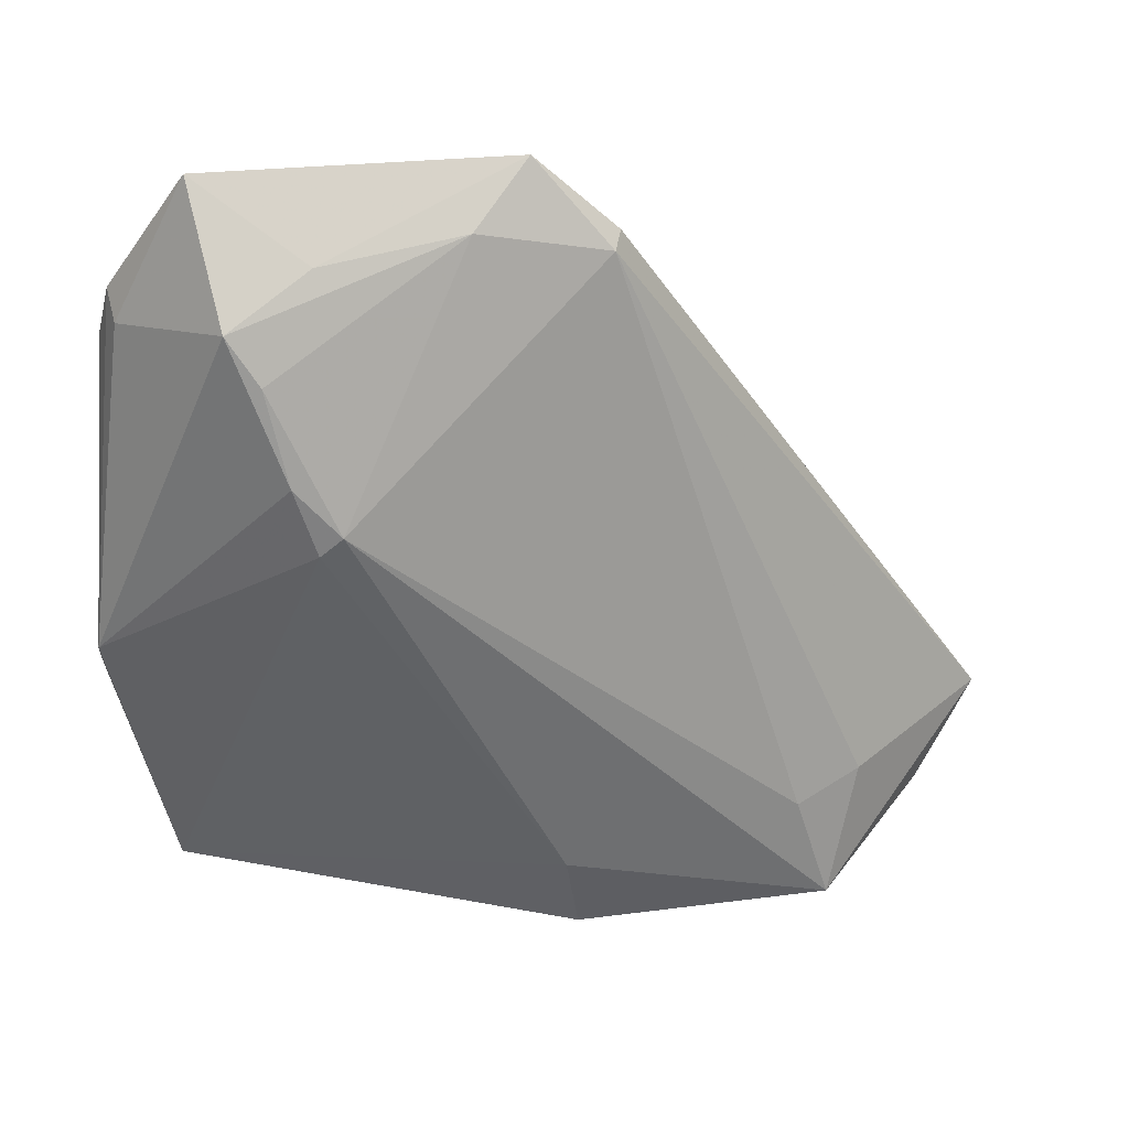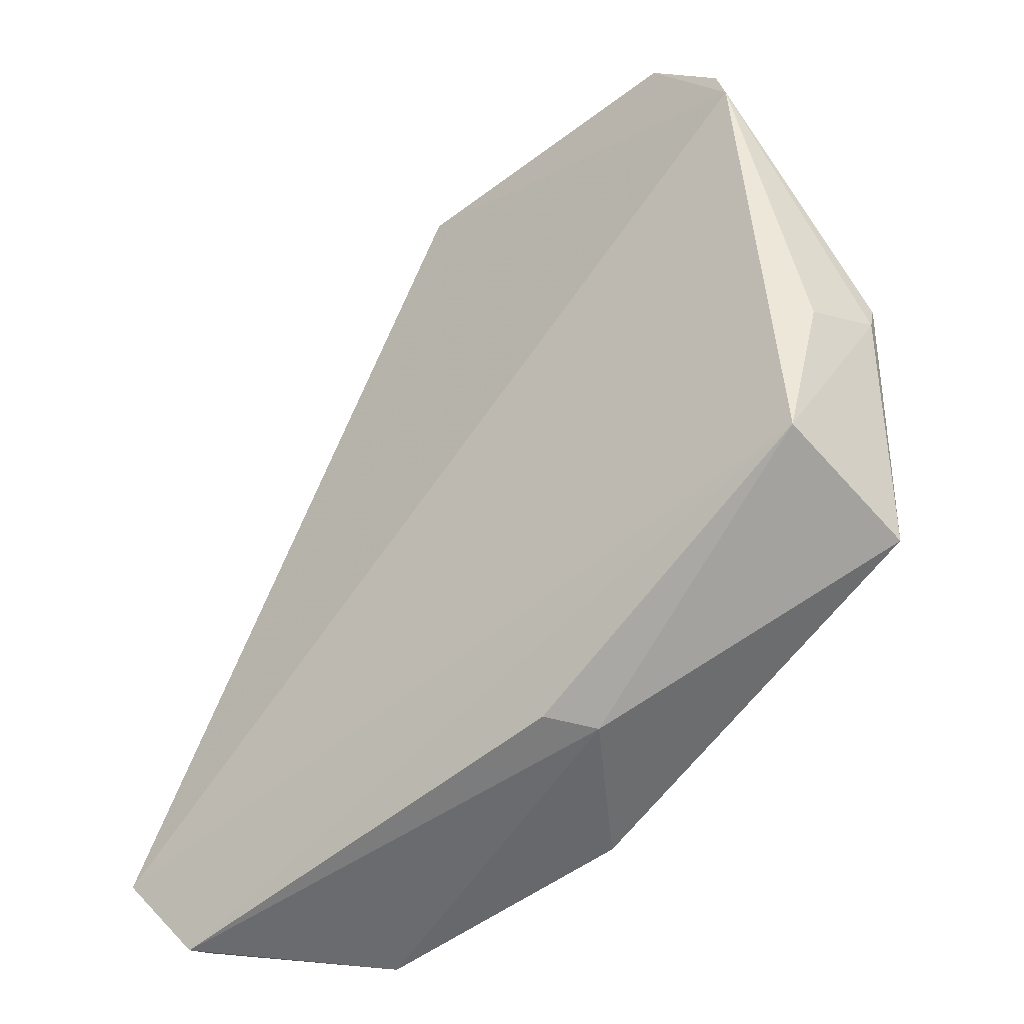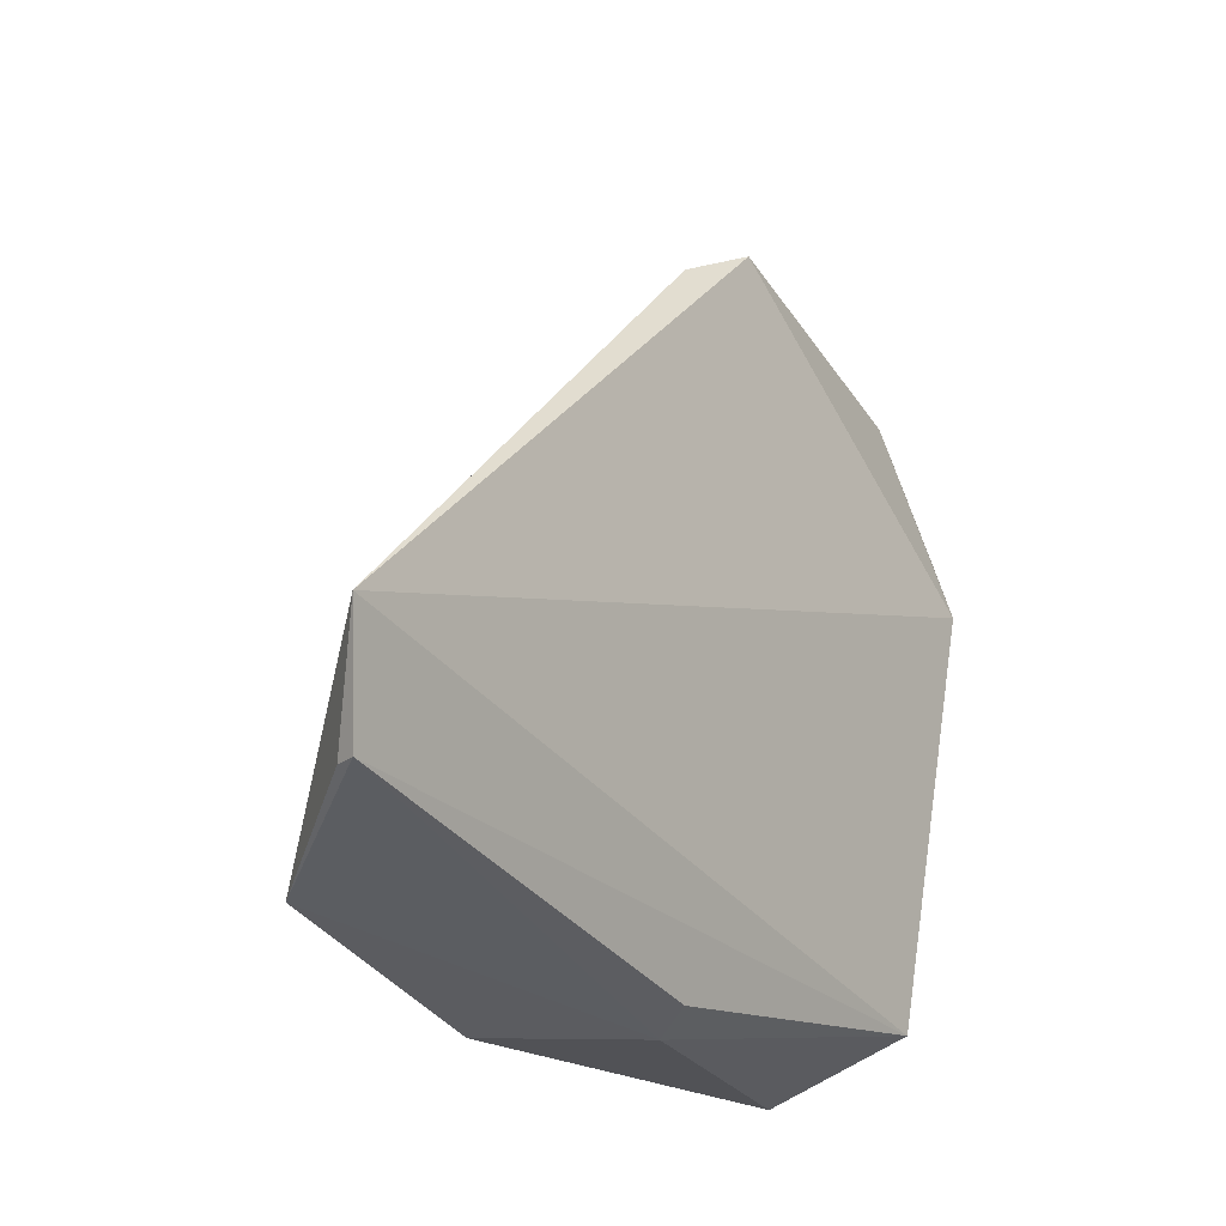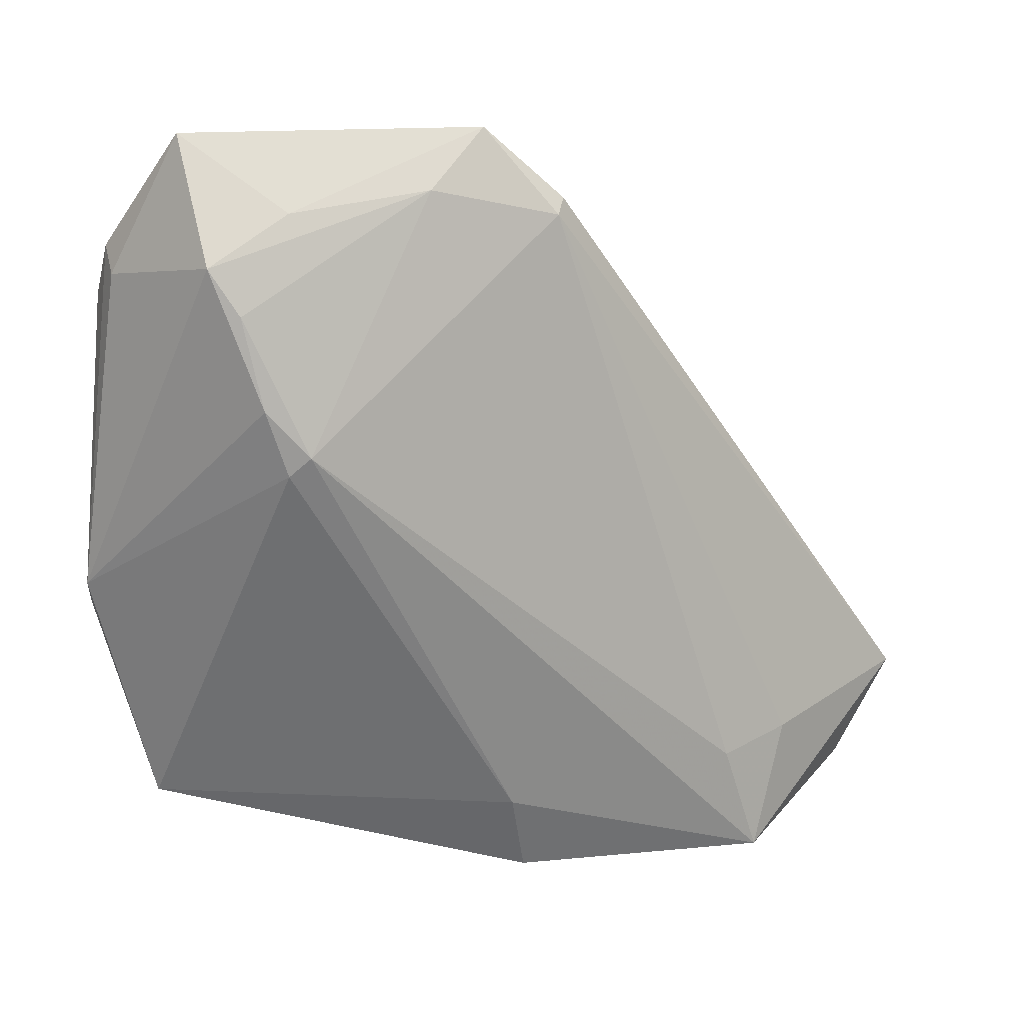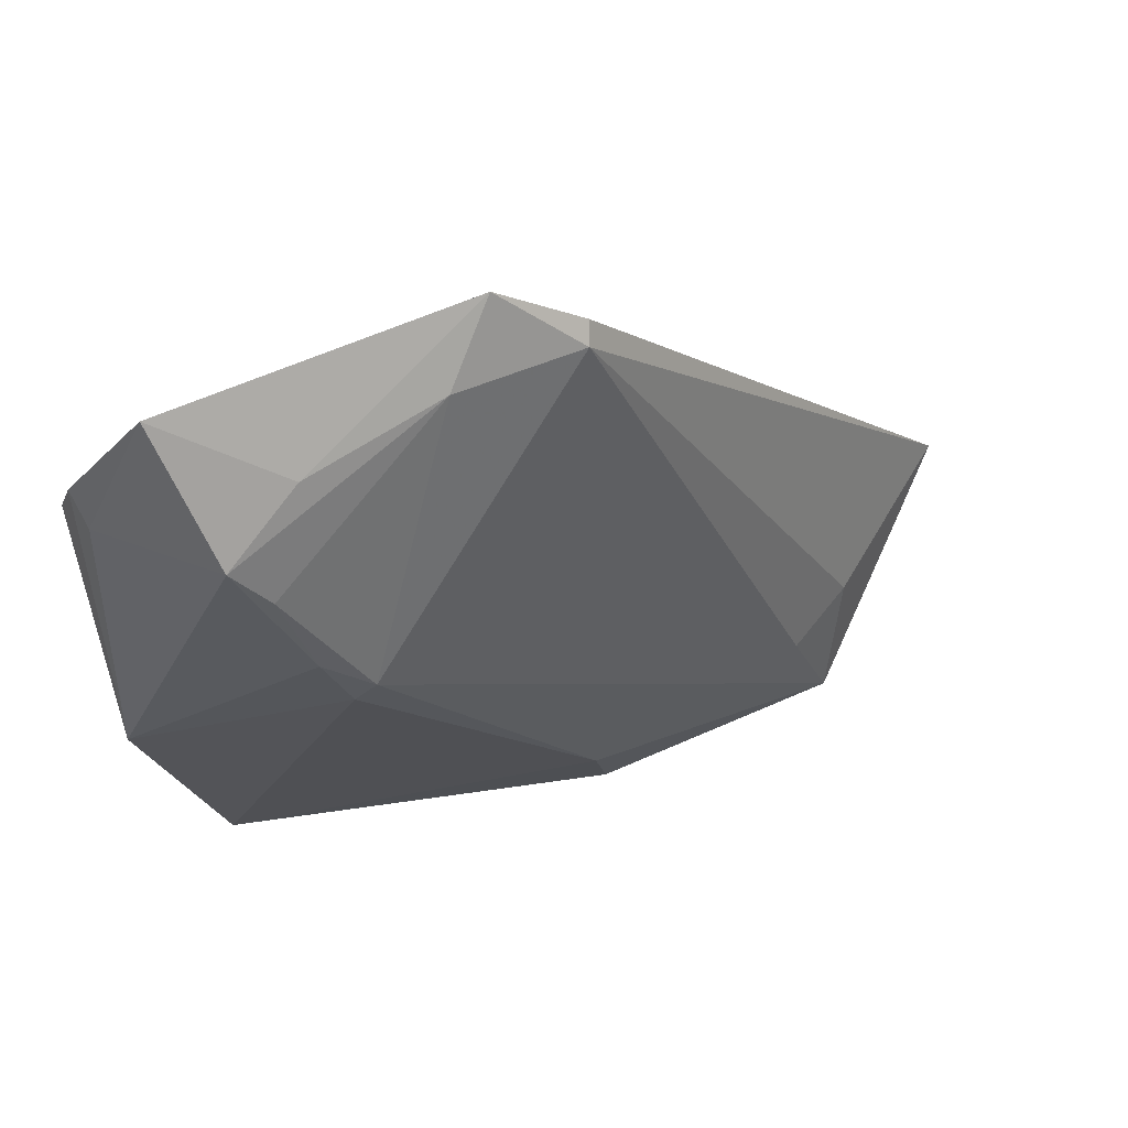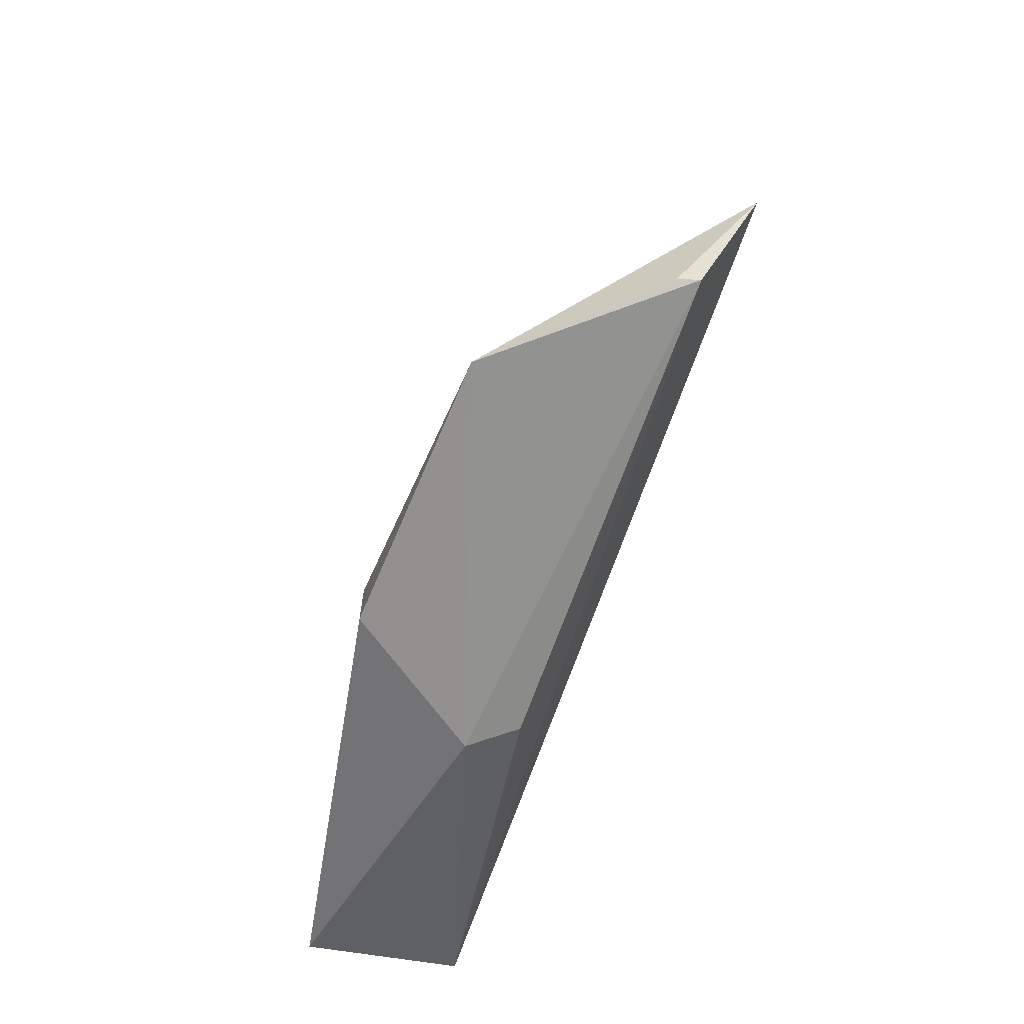
<metadata>
{"format":"obj","ext":"obj","renderer":"f3d","projection":"perspective","resolution":1024,"background":"white","views":[{"elev":46.3,"azim":85.5,"up":"+Z"},{"elev":-50.9,"azim":-46.8,"up":"+Z"},{"elev":-37.9,"azim":-145.9,"up":"+Z"},{"elev":37.3,"azim":86.1,"up":"+Z"},{"elev":74.9,"azim":72.5,"up":"+Z"},{"elev":-69.0,"azim":163.3,"up":"+Z"}]}
</metadata>
<code>
v 0.05115 0.01482 0.1222
v 0.06289 0.004648 0.1099
v 0.06251 0.02713 0.08982
v 0.05581 0.03491 0.08407
v 0.05535 -0.00354 0.0909
v 0.05391 0.03776 0.08855
v 0.05331 0.0184 0.1184
v 0.05227 -0.004172 0.1169
v 0.06267 -0.003568 0.08938
v 0.06384 0.02878 0.08424
v 0.05847 0.001268 0.119
v 0.06277 0.005764 0.1108
v 0.05223 0.01872 0.1187
v 0.06024 0.03058 0.08964
v 0.0518 -0.004937 0.1138
v 0.05899 0.01117 0.0851
v 0.05677 0.0346 0.0843
v 0.06518 0.01588 0.08495
v 0.05433 0.01206 0.1205
v 0.05259 -9.532e-05 0.1232
v 0.05954 -0.006275 0.1012
v 0.06176 0.003659 0.113
v 0.05685 0.01262 0.08531
v 0.06511 0.0153 0.08949
v 0.05966 0.002739 0.117
v 0.05399 -0.003832 0.1163
v 0.05602 0.005185 0.1205
v 0.05566 -0.00539 0.09798
v 0.05916 -0.006256 0.09975
f 6 4 5
f 12 3 7
f 12 10 3
f 13 7 6
f 13 6 1
f 13 1 7
f 14 7 3
f 14 6 7
f 14 10 6
f 14 3 10
f 15 6 5
f 15 1 6
f 16 9 5
f 16 4 10
f 17 10 4
f 17 4 6
f 17 6 10
f 18 16 10
f 18 9 16
f 19 7 1
f 19 12 7
f 20 15 8
f 20 1 15
f 21 9 2
f 21 8 15
f 22 2 12
f 22 21 2
f 22 11 21
f 23 16 5
f 23 5 4
f 23 4 16
f 24 2 9
f 24 9 18
f 24 12 2
f 24 18 10
f 24 10 12
f 25 19 11
f 25 12 19
f 25 22 12
f 25 11 22
f 26 20 8
f 26 11 20
f 26 21 11
f 26 8 21
f 27 19 1
f 27 1 20
f 27 20 11
f 27 11 19
f 28 15 5
f 29 21 15
f 29 15 28
f 29 9 21
f 29 28 5
f 29 5 9

</code>
